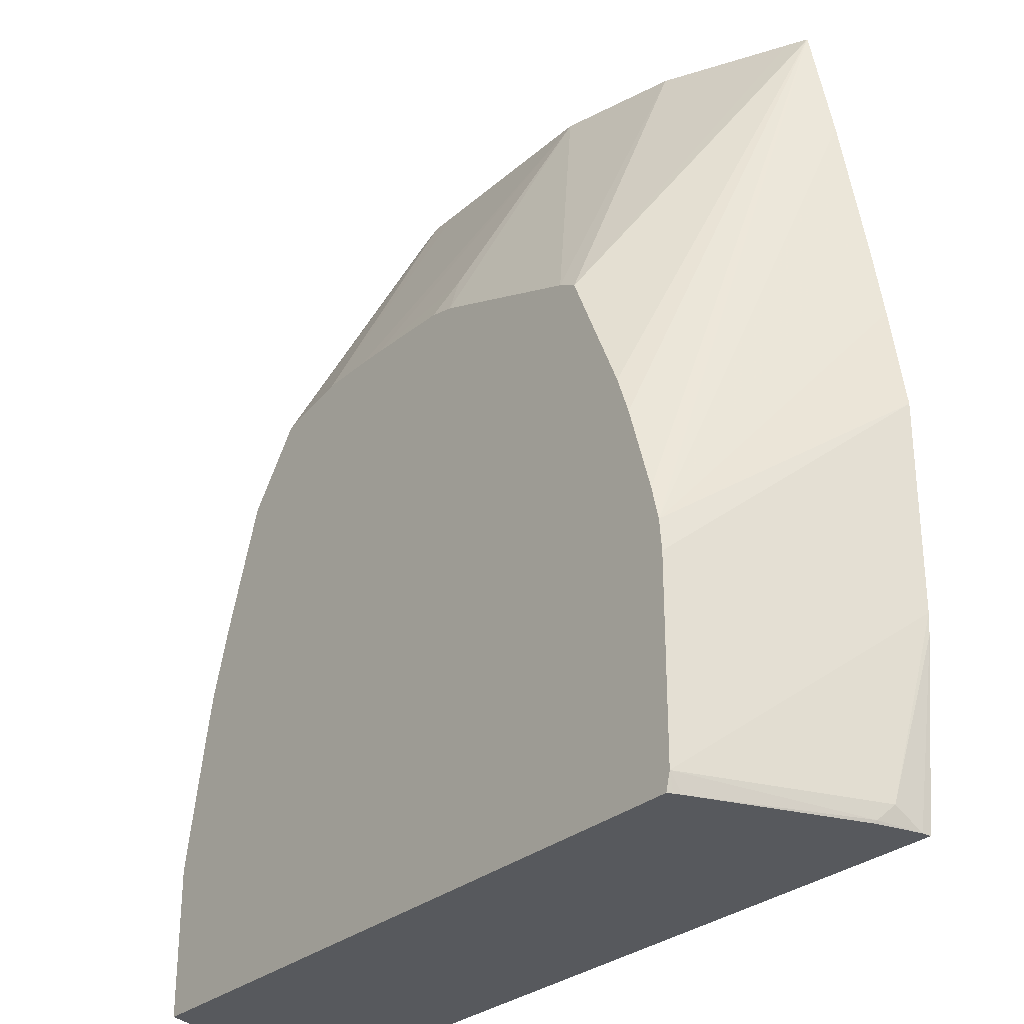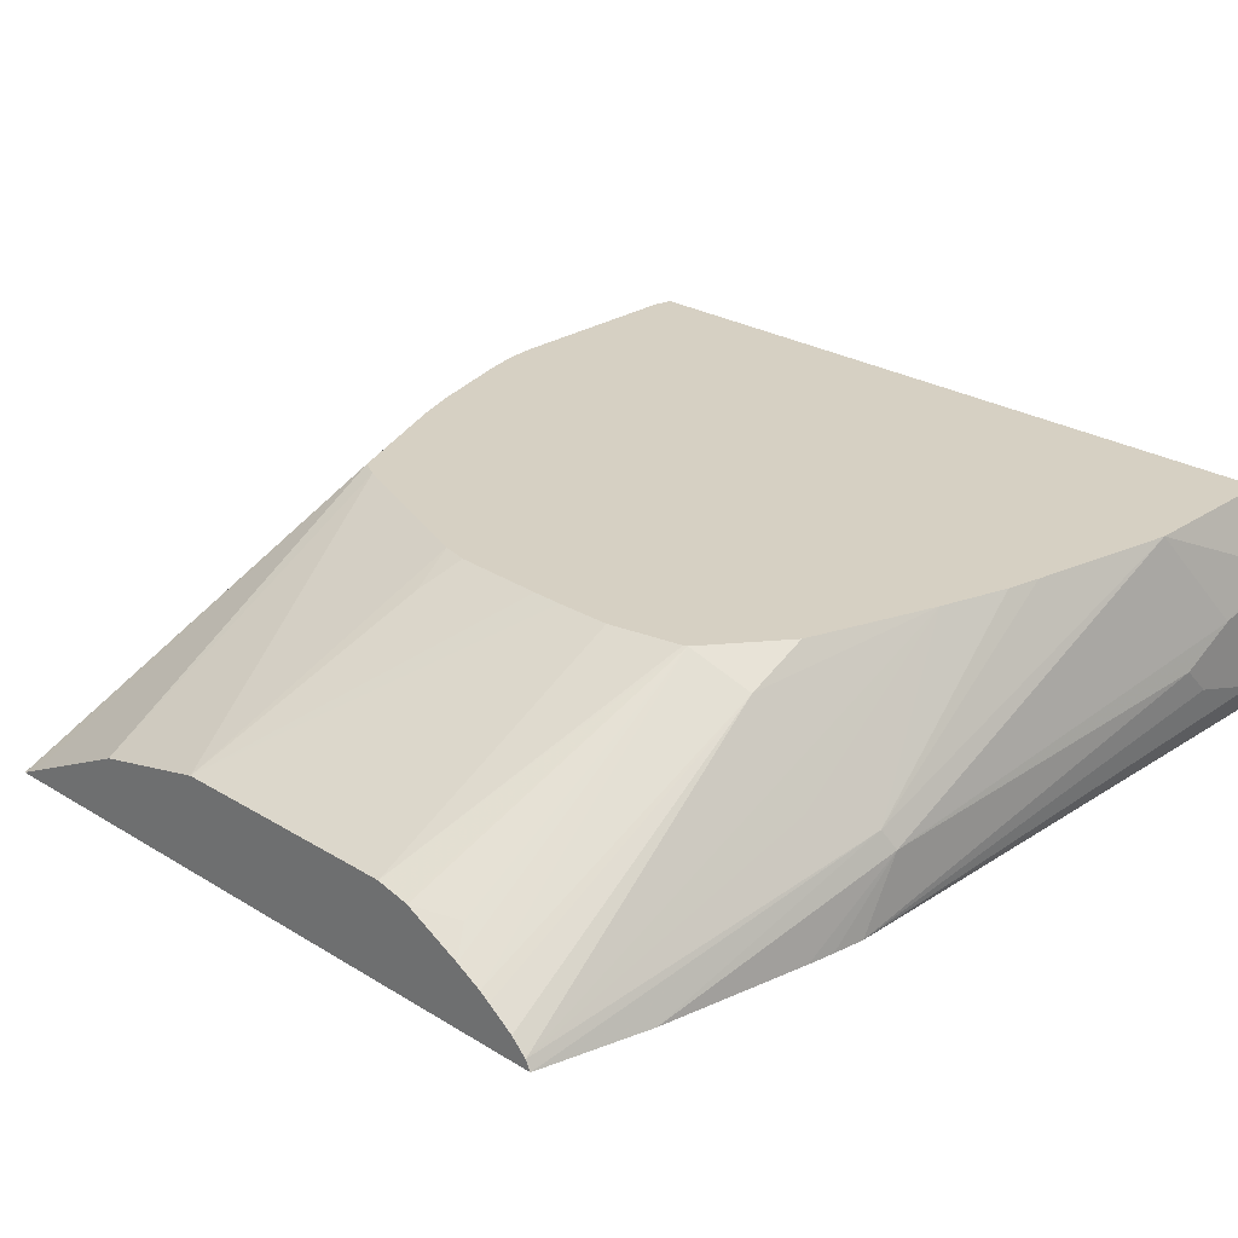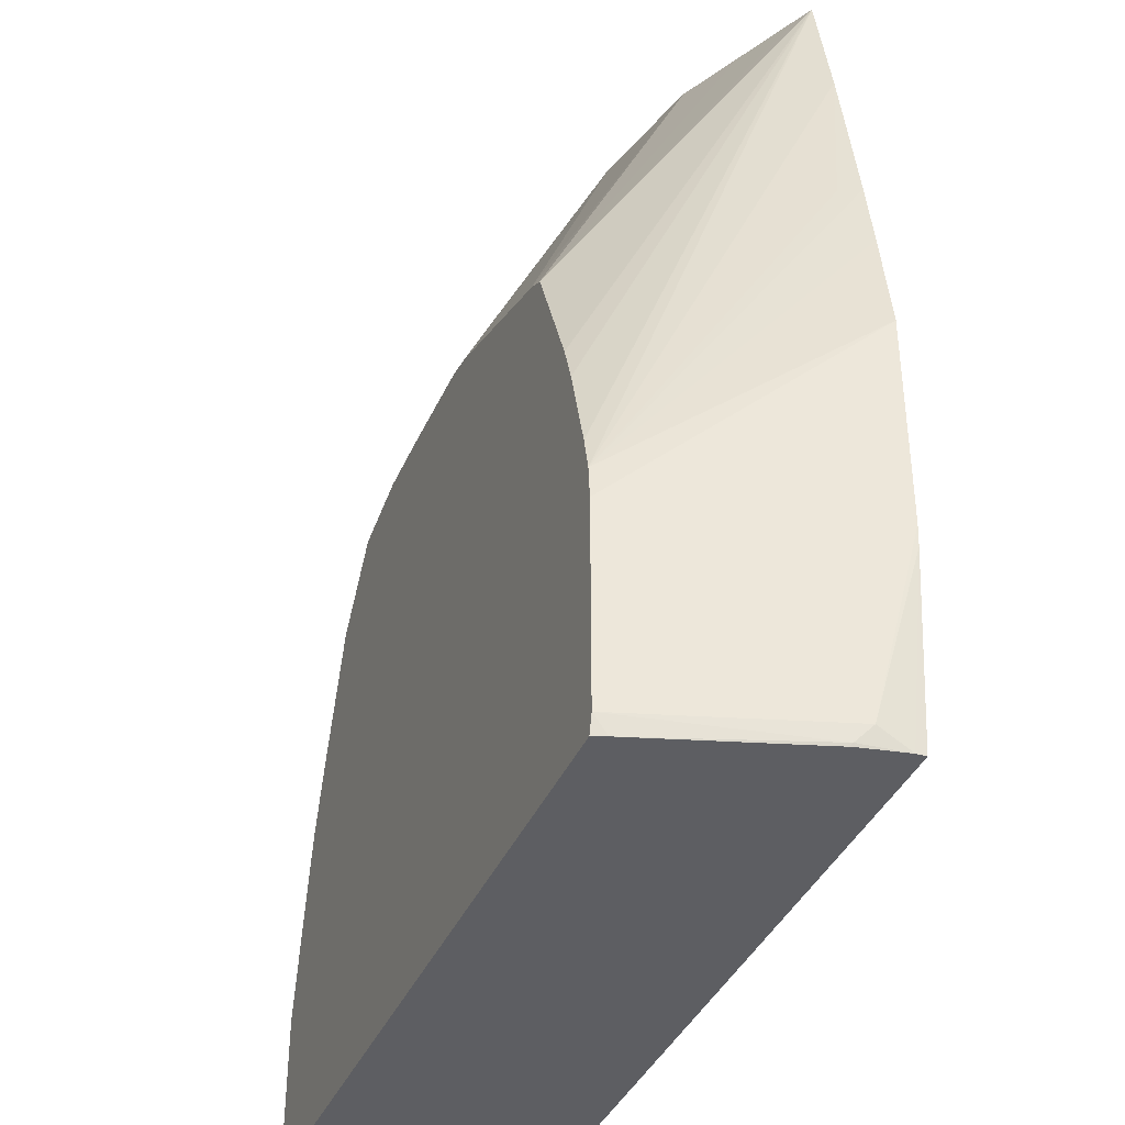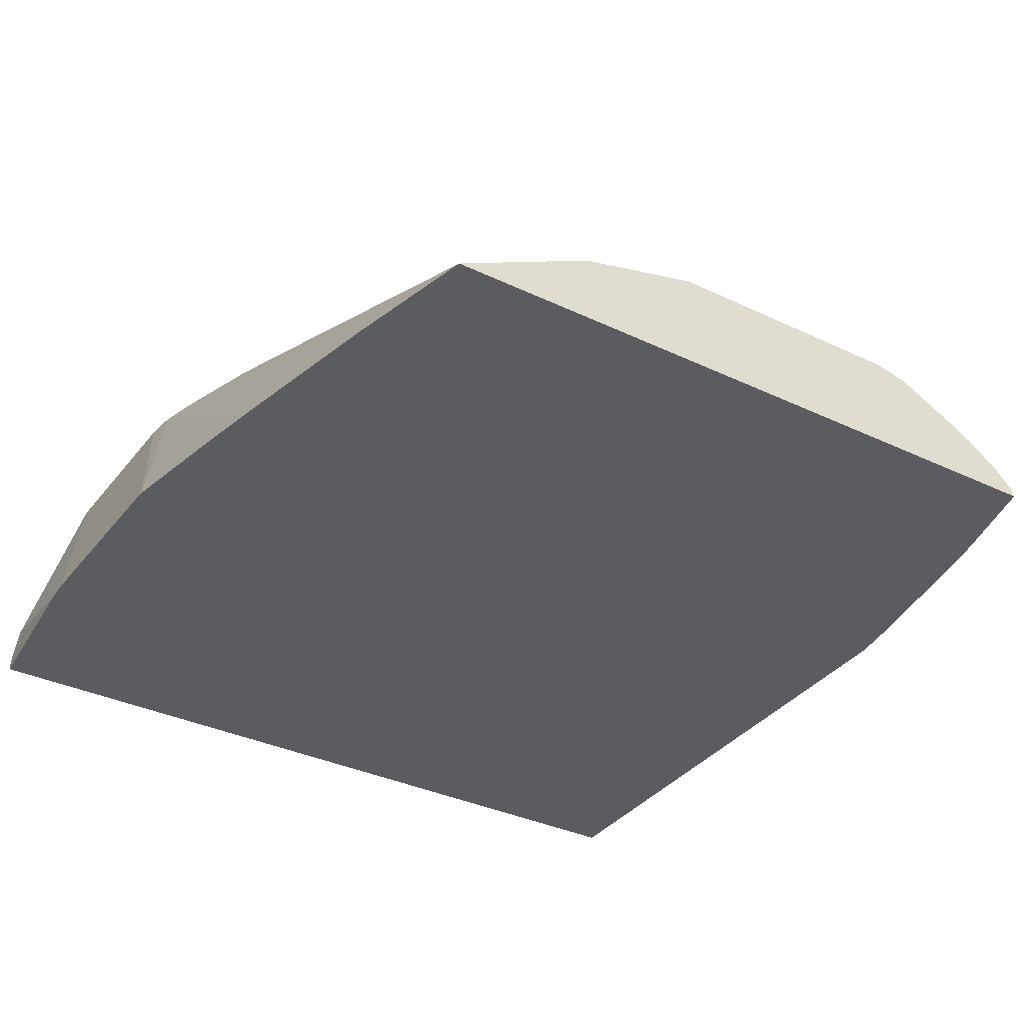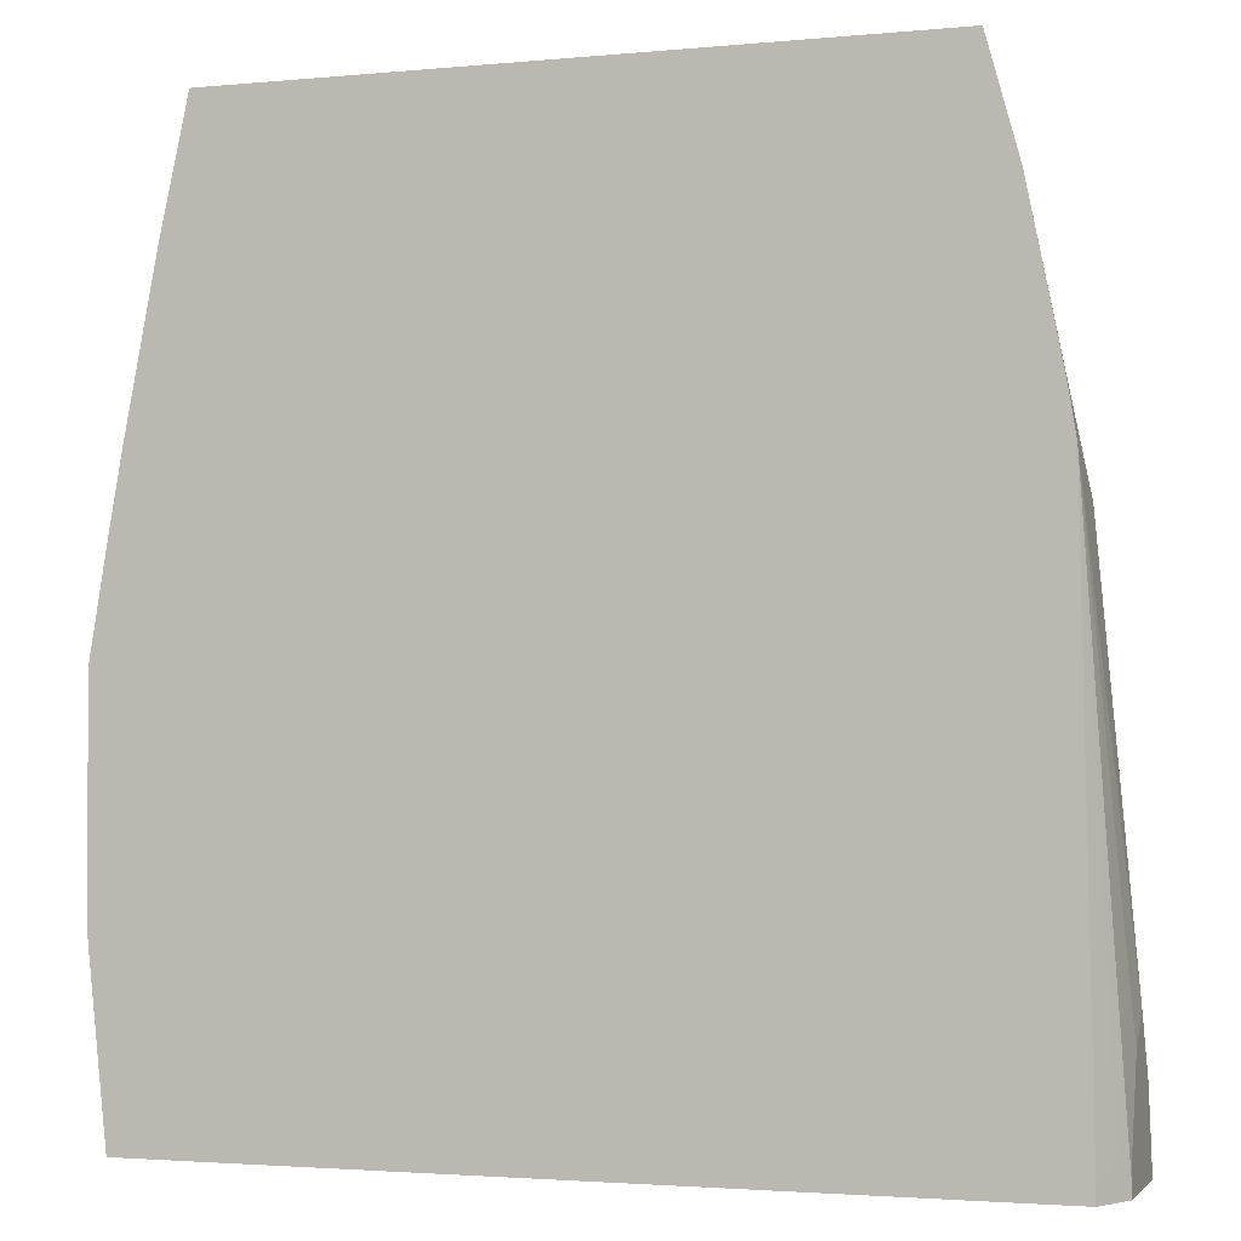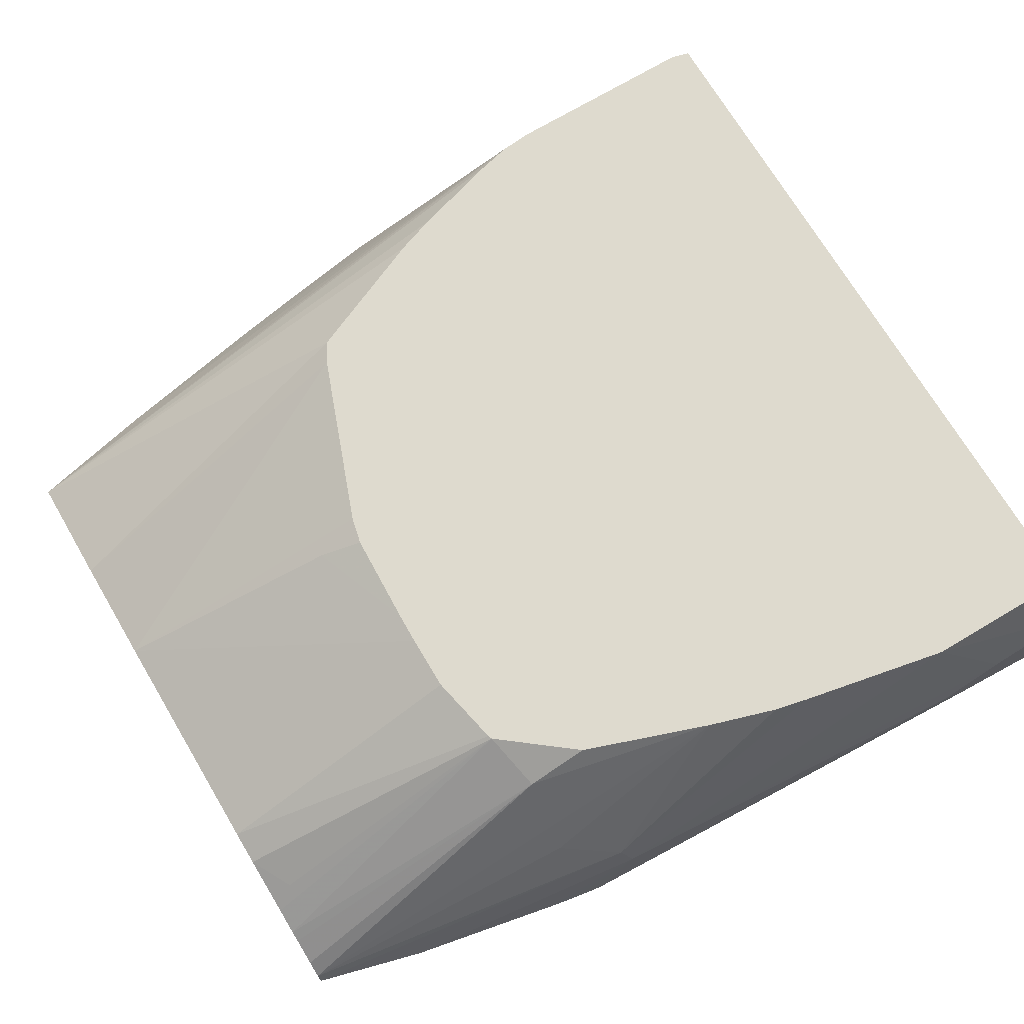
<metadata>
{"format":"obj","ext":"obj","renderer":"f3d","projection":"perspective","resolution":1024,"background":"white","views":[{"elev":-29.0,"azim":-128.2,"up":"+Z"},{"elev":26.5,"azim":43.7,"up":"+Y"},{"elev":-38.4,"azim":-111.6,"up":"+Z"},{"elev":-34.7,"azim":-32.6,"up":"+Y"},{"elev":-2.4,"azim":18.6,"up":"+Z"},{"elev":71.3,"azim":59.2,"up":"+Y"}]}
</metadata>
<code>
v -0.2244 -0.2717 0.08866
v -0.1755 -0.1341 -0.006785
v -0.1772 -0.1341 -0.02537
v -0.2244 -0.2717 -0.03543
v -0.2142 -0.2717 0.1519
v -0.1706 -0.1341 0.01339
v -0.2067 -0.2717 0.1949
v -0.2009 -0.26 0.1949
v -0.1879 -0.2717 0.2942
v -0.1712 -0.2717 0.372
v -0.1772 -0.1341 -0.1418
v -0.2237 -0.2717 -0.04734
v -0.2127 -0.2481 -0.1418
v -0.1551 -0.1341 0.06545
v -0.171 -0.2717 0.3722
v -0.113 -0.1341 0.1662
v -0.1468 -0.1341 0.08866
v -0.1743 -0.1341 -0.1523
v -0.1755 -0.1372 -0.1523
v -0.1772 -0.1418 -0.1523
v -0.2082 -0.2393 -0.1506
v -0.2127 -0.2659 -0.1523
v -0.2127 -0.2717 -0.1523
v 0.2244 -0.2717 0.3722
v -0.1595 -0.2658 0.3722
v -0.124 -0.2481 0.3722
v -0.08859 -0.2304 0.3722
v -0.1009 -0.1341 0.1728
v 0.2658 -0.1341 -0.1523
v -0.207 -0.2376 -0.1523
v -0.2078 -0.241 -0.1523
v 0.2718 -0.2717 -0.1523
v 0.2215 -0.2658 0.3722
v 0.2422 -0.2717 0.3071
v 0.2599 -0.2186 0.1654
v -0.01772 -0.2127 0.3722
v 0.001426 -0.1341 0.2113
v 0.282 -0.1773 -0.1523
v 0.2658 -0.1341 -0.06085
v 0.2753 -0.2647 -0.1523
v 0.2718 -0.2717 -0.1418
v 0.2127 -0.257 0.3722
v 0.2392 -0.2038 0.1994
v 0.231 -0.1341 0.08835
v 0.2038 -0.1507 0.1994
v 0.26 -0.2717 0.2181
v 0.2658 -0.2304 0.1595
v 0.2481 -0.1341 0.02777
v 0.2437 -0.1341 0.04774
v 0.0001328 -0.2127 0.3722
v 0.09129 -0.1341 0.2177
v 0.07314 -0.1341 0.2173
v 0.008885 -0.1462 0.2392
v 0.01774 -0.1341 0.215
v 0.2836 -0.1844 -0.1523
v 0.2836 -0.195 -0.1063
v 0.2836 -0.2481 -0.1523
v 0.2836 -0.2481 -0.1418
v 0.2777 -0.26 -0.1418
v 0.2791 -0.257 -0.1329
v 0.2658 -0.2717 0.183
v 0.1981 -0.2464 0.3722
v 0.2044 -0.1341 0.1636
v 0.1695 -0.1341 0.2079
v 0.1921 -0.2423 0.3722
v 0.2629 -0.2717 0.2022
v 0.2836 -0.2127 -0.07086
v 0.1063 -0.2127 0.3722
v 0.1241 -0.1341 0.2177
v 0.2836 -0.2304 -0.08862
v 0.1672 -0.1341 0.2088
v 0.1241 -0.2127 0.3722
v 0.1418 -0.2166 0.3722
v 0.1441 -0.2171 0.3722
v 0.1684 -0.2216 0.3589
v 0.1772 -0.2339 0.3722
f 33 43 44
f 33 44 45
f 33 45 42
f 34 46 47
f 34 47 35
f 35 47 39
f 35 49 44
f 35 48 49
f 35 44 43
f 36 50 51
f 36 51 52
f 36 52 53
f 36 53 37
f 33 35 43
f 35 39 48
f 32 40 41
f 18 55 57
f 28 36 37
f 18 38 55
f 37 53 54
f 18 57 40
f 18 40 32
f 18 32 23
f 18 23 22
f 18 22 31
f 18 31 30
f 18 30 20
f 18 20 19
f 20 30 21
f 21 31 22
f 24 34 35
f 24 35 33
f 27 36 28
f 29 39 38
f 38 39 56
f 47 67 56
f 39 47 56
f 55 70 58
f 55 58 57
f 58 60 59
f 58 70 61
f 58 61 60
f 61 70 67
f 64 71 72
f 64 72 73
f 64 73 74
f 64 74 75
f 64 75 76
f 64 76 65
f 68 72 69
f 69 72 71
f 74 76 75
f 55 67 70
f 38 56 55
f 55 56 67
f 50 69 51
f 40 57 58
f 40 58 59
f 40 59 41
f 41 59 60
f 41 60 61
f 42 45 62
f 44 63 45
f 45 63 64
f 45 64 65
f 45 65 62
f 46 66 47
f 47 66 61
f 47 61 67
f 18 29 38
f 50 68 69
f 52 54 53
f 16 27 28
f 21 30 31
f 16 25 26
f 2 14 17
f 2 17 16
f 2 16 28
f 2 28 37
f 2 37 54
f 2 54 52
f 2 52 51
f 2 51 69
f 2 69 71
f 2 71 64
f 2 64 63
f 2 63 44
f 2 44 49
f 2 49 48
f 2 48 39
f 2 6 14
f 2 39 29
f 1 5 2
f 1 9 7
f 1 2 3
f 1 3 11
f 1 11 4
f 1 4 12
f 1 12 23
f 16 26 27
f 1 32 41
f 1 41 61
f 1 61 66
f 1 66 46
f 1 46 34
f 1 34 24
f 1 24 15
f 1 15 10
f 1 10 9
f 1 7 5
f 2 29 18
f 1 23 32
f 2 11 3
f 15 24 33
f 15 33 42
f 15 42 62
f 15 62 65
f 15 65 76
f 15 76 74
f 15 74 73
f 15 73 72
f 15 72 68
f 15 68 50
f 15 50 36
f 15 36 27
f 15 26 25
f 15 25 16
f 2 18 11
f 13 21 22
f 12 22 23
f 15 27 26
f 11 21 13
f 12 13 22
f 2 5 7
f 2 8 9
f 2 9 10
f 2 10 6
f 4 11 13
f 4 13 12
f 2 7 8
f 7 9 8
f 10 15 16
f 10 16 17
f 10 17 14
f 11 18 19
f 11 19 20
f 6 10 14
f 11 20 21

</code>
